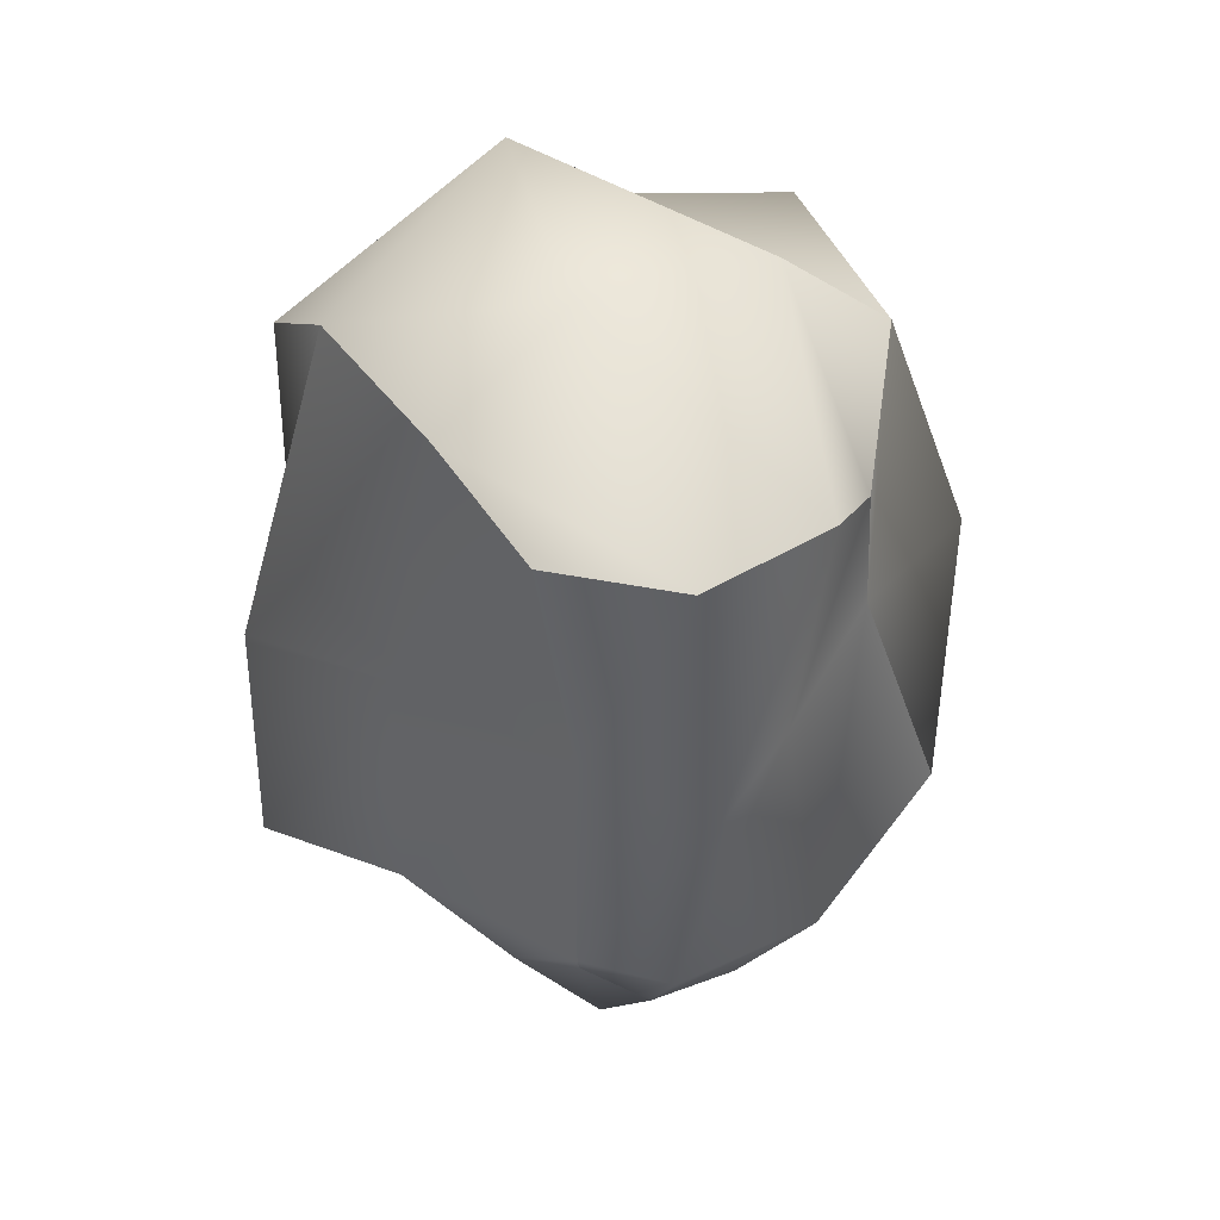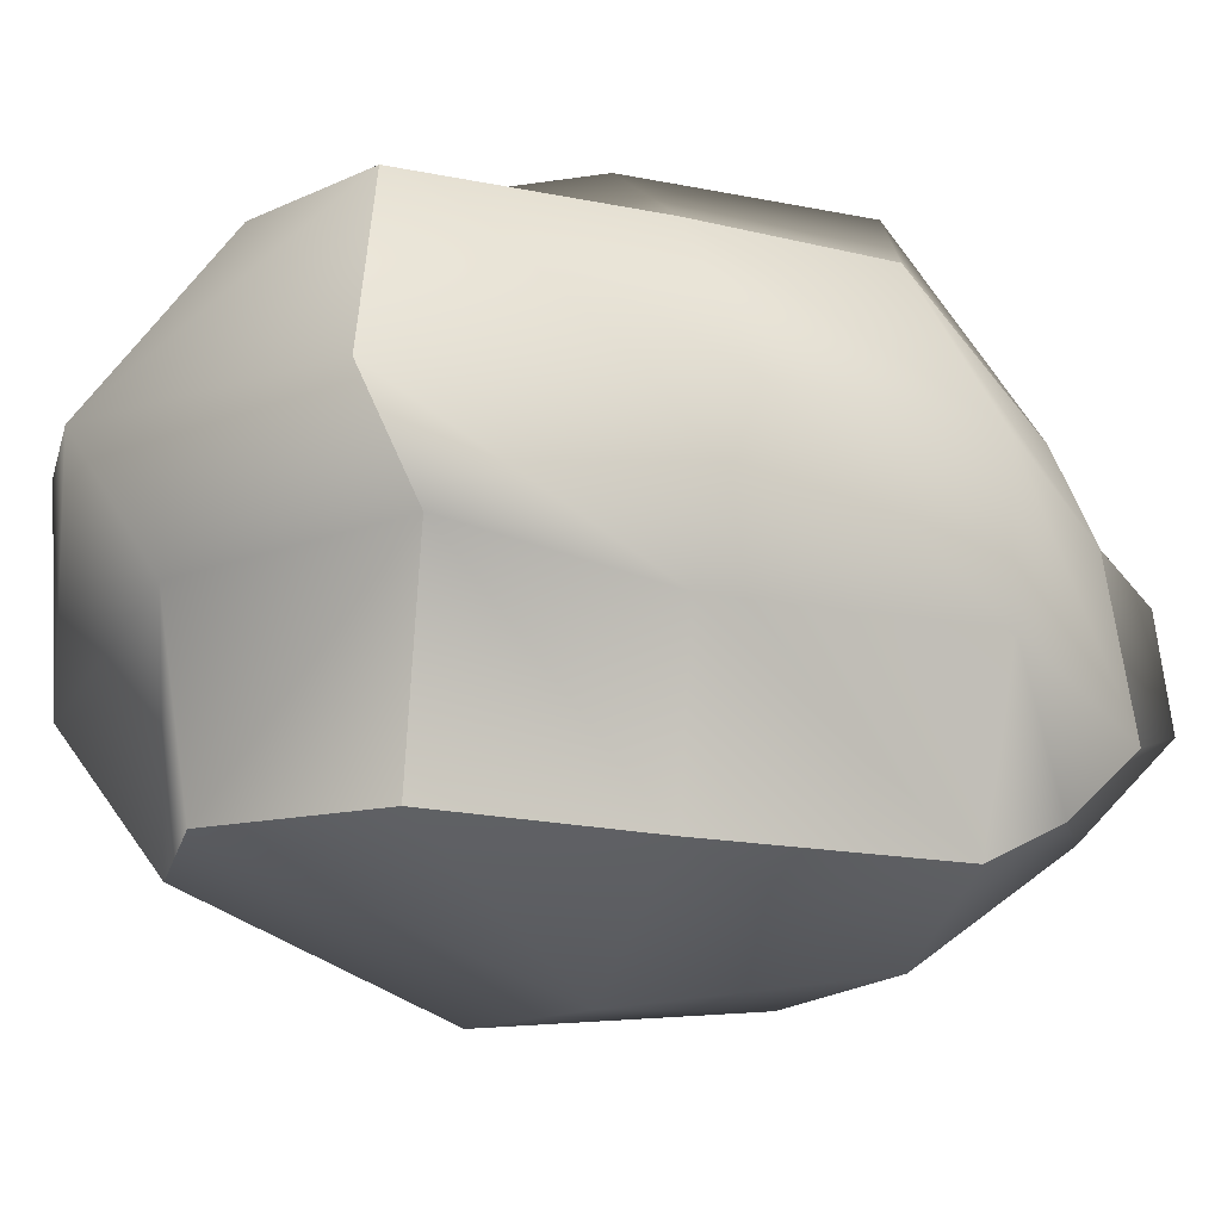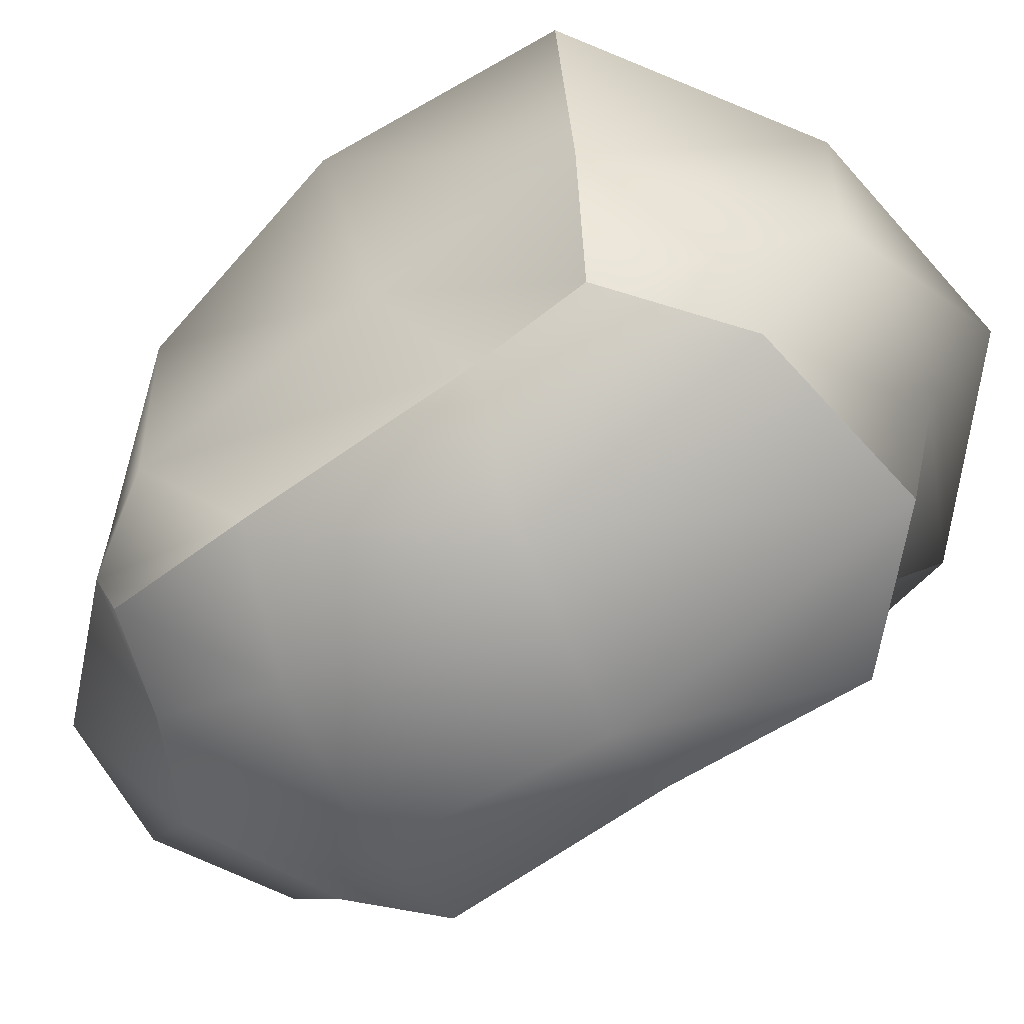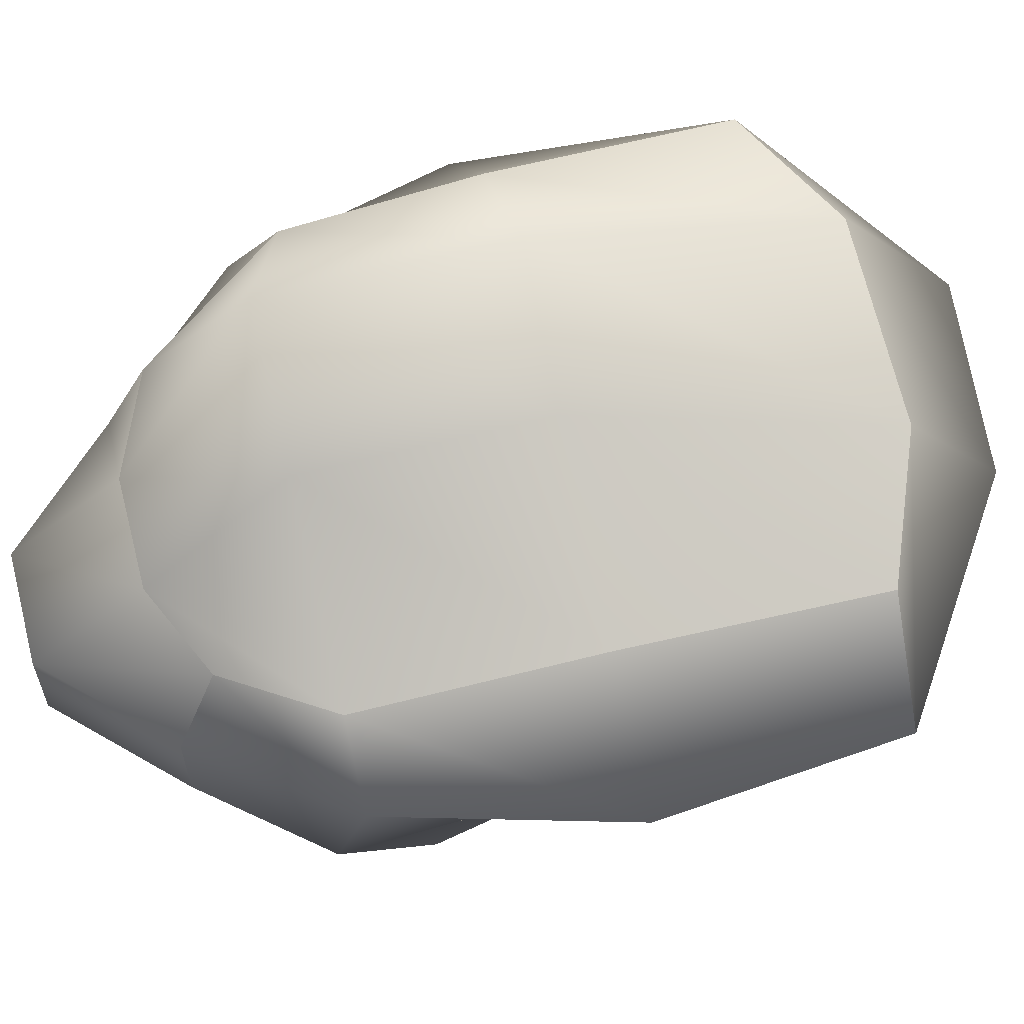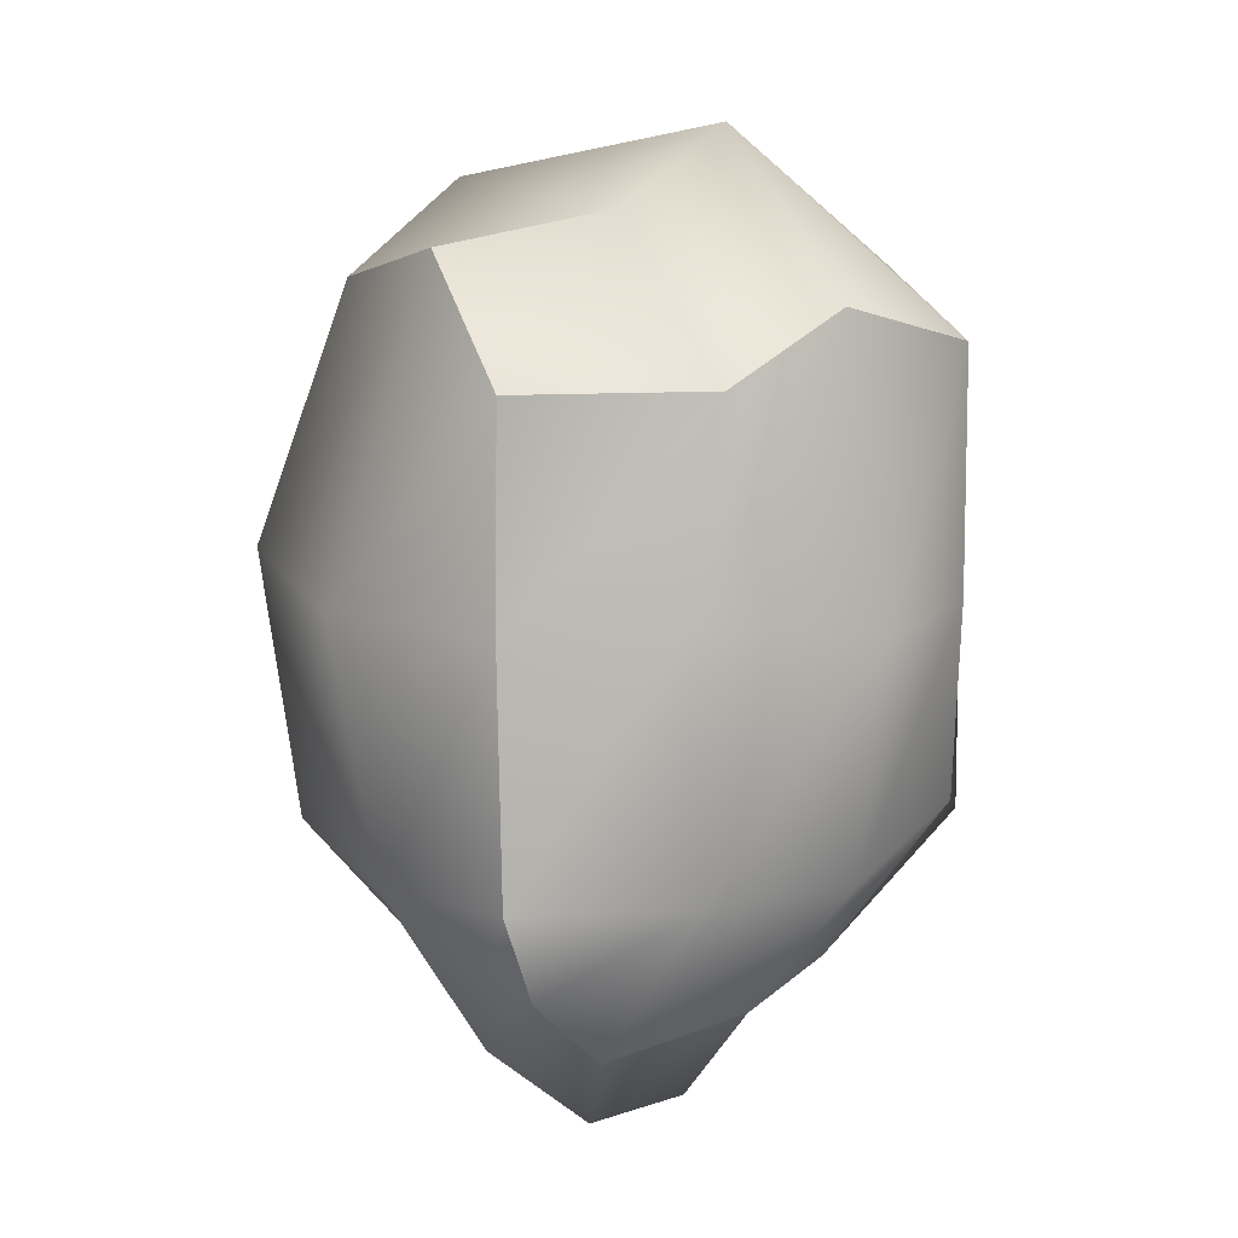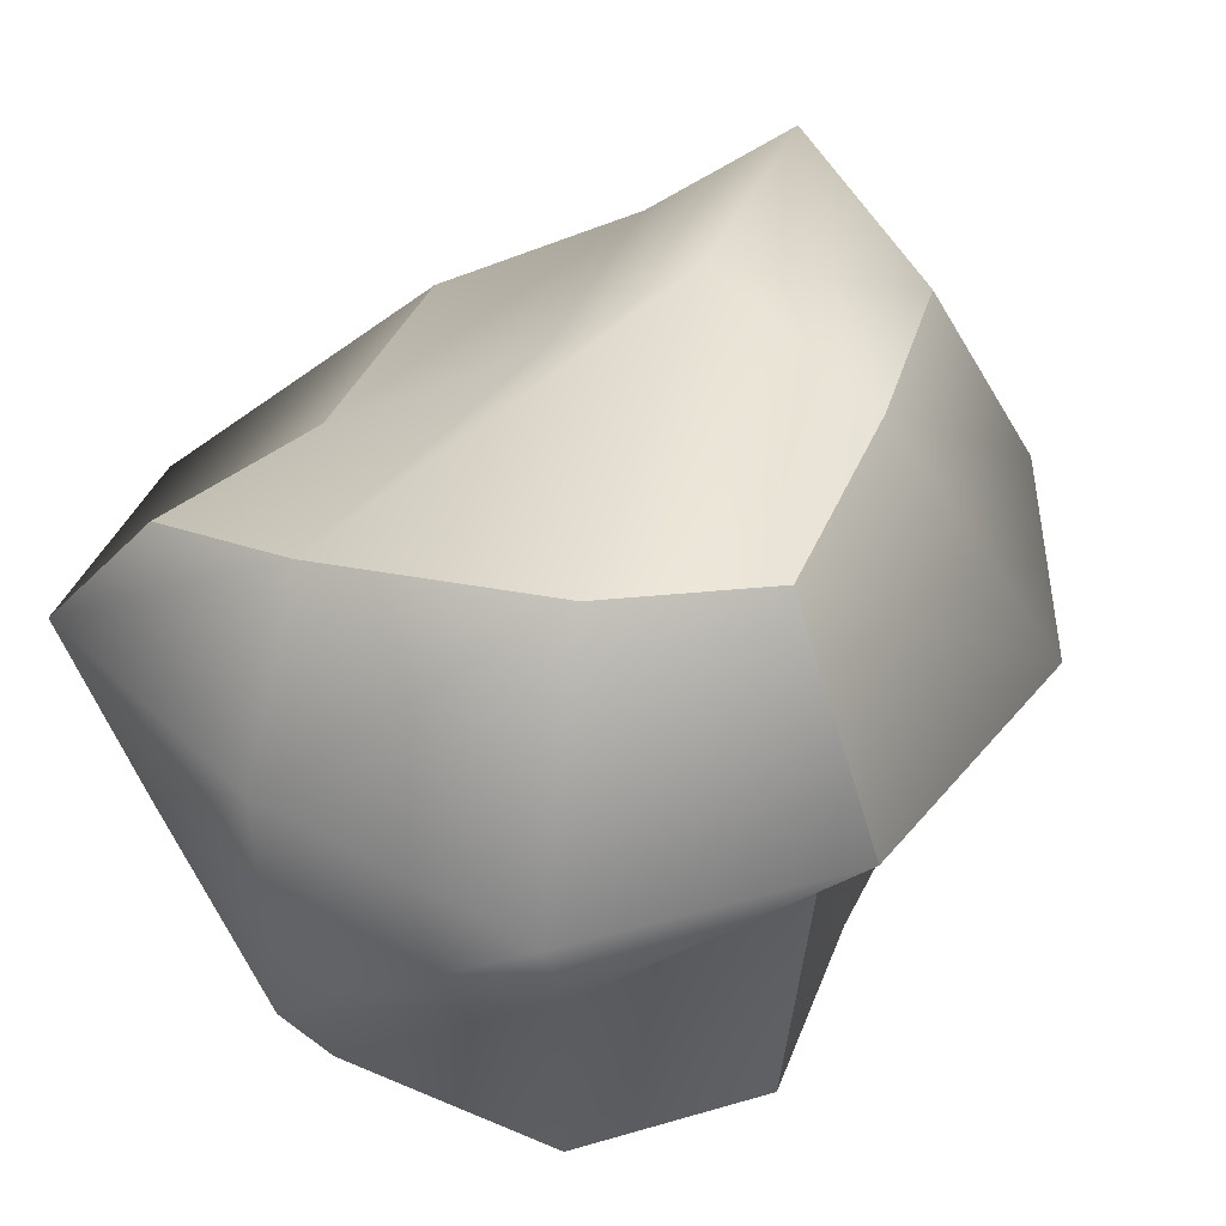
<metadata>
{"format":"obj","ext":"obj","renderer":"f3d","projection":"perspective","resolution":1024,"background":"white","views":[{"elev":36.3,"azim":63.5,"up":"+Y"},{"elev":-18.8,"azim":-111.5,"up":"+Z"},{"elev":-64.2,"azim":123.2,"up":"+Z"},{"elev":62.5,"azim":75.4,"up":"+Z"},{"elev":9.4,"azim":-119.9,"up":"+Y"},{"elev":34.0,"azim":-161.2,"up":"+Z"}]}
</metadata>
<code>
v -0.1134 -0.1439 0.08163
v -0.03856 -0.1722 0.08955
v 0.03633 -0.1722 0.08955
v 0.0895 -0.1443 0.06818
v -0.1391 -0.04881 0.1584
v -0.05727 -0.07819 0.2241
v 0.02474 -0.07819 0.1623
v 0.1456 -0.07819 0.0966
v -0.1482 0.07819 0.1584
v -0.05727 0.07819 0.2241
v 0.02474 0.07819 0.1623
v 0.1456 0.07819 0.0966
v -0.1482 0.2346 0.1584
v -0.06358 0.2772 0.1584
v 0.07471 0.2735 0.1492
v 0.1639 0.2383 0.13
v -0.1997 0.2608 0.03403
v -0.07526 0.3642 0.03196
v 0.07471 0.3388 0.06206
v 0.2241 0.2383 0.06206
v -0.1603 0.2128 -0.02078
v -0.06935 0.314 -0.03828
v 0.07099 0.3315 -0.07121
v 0.185 0.225 -0.04798
v -0.1436 0.215 -0.1578
v -0.05858 0.2927 -0.1549
v 0.07099 0.2713 -0.1482
v 0.1337 0.1981 -0.1012
v -0.1406 0.07819 -0.1578
v -0.05858 0.08848 -0.2249
v 0.07099 0.1099 -0.2112
v 0.1279 0.1158 -0.1076
v -0.1482 -0.07819 -0.1584
v -0.06358 -0.07819 -0.1946
v 0.05452 -0.05859 -0.1921
v 0.1384 -0.02924 -0.1583
v -0.1169 -0.1433 -0.1231
v -0.0285 -0.1984 -0.1081
v 0.03633 -0.1722 -0.09705
v 0.1048 -0.156 -0.0799
v -0.1235 -0.1841 -0.08173
v -0.05328 -0.2476 -0.0498
v 0.03633 -0.2466 -0.03485
v 0.1112 -0.1722 -0.03485
v -0.1134 -0.1722 0.02735
v -0.03856 -0.2466 0.02735
v 0.03633 -0.2466 0.02735
v 0.1112 -0.1722 0.02735
v 0.1658 -0.09502 -0.06145
v 0.1907 -0.07819 0.05281
v 0.1725 0.07529 -0.02957
v 0.2353 0.07819 0.05281
v -0.1907 -0.07819 -0.05281
v -0.1907 -0.07819 0.05281
v -0.162 0.07819 -0.04394
v -0.2433 0.07819 0.03507
f 1 2 6 5
f 2 3 7 6
f 3 4 8 7
f 5 6 10 9
f 6 7 11 10
f 7 8 12 11
f 9 10 14 13
f 10 11 15 14
f 11 12 16 15
f 13 14 18 17
f 14 15 19 18
f 15 16 20 19
f 17 18 22 21
f 18 19 23 22
f 19 20 24 23
f 21 22 26 25
f 22 23 27 26
f 23 24 28 27
f 25 26 30 29
f 26 27 31 30
f 27 28 32 31
f 29 30 34 33
f 30 31 35 34
f 31 32 36 35
f 33 34 38 37
f 34 35 39 38
f 35 36 40 39
f 37 38 42 41
f 38 39 43 42
f 39 40 44 43
f 41 42 46 45
f 42 43 47 46
f 43 44 48 47
f 45 46 2 1
f 46 47 3 2
f 47 48 4 3
f 44 40 36 49
f 48 44 49 50
f 4 48 50 8
f 49 36 32 51
f 50 49 51 52
f 8 50 52 12
f 51 32 28 24
f 52 51 24 20
f 12 52 20 16
f 37 41 53 33
f 41 45 54 53
f 45 1 5 54
f 33 53 55 29
f 53 54 56 55
f 54 5 9 56
f 29 55 21 25
f 55 56 17 21
f 56 9 13 17

</code>
